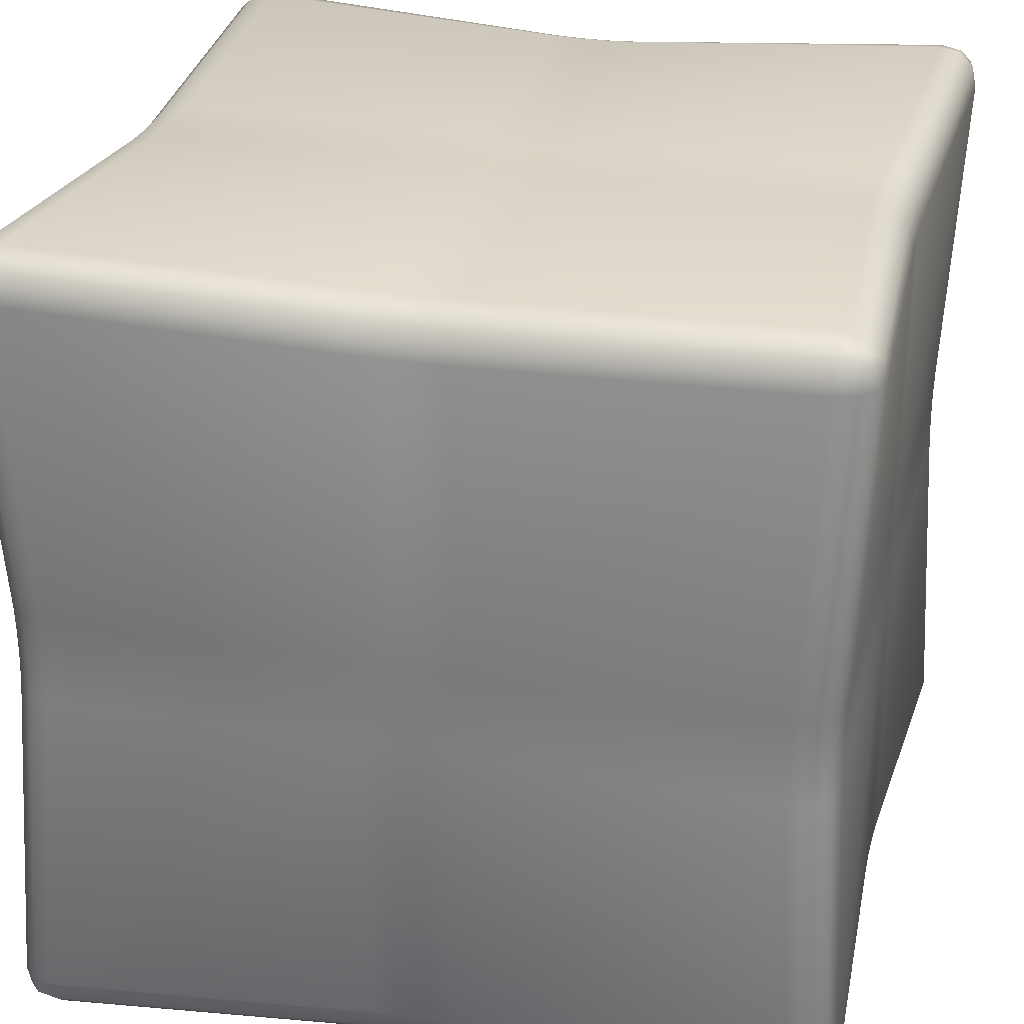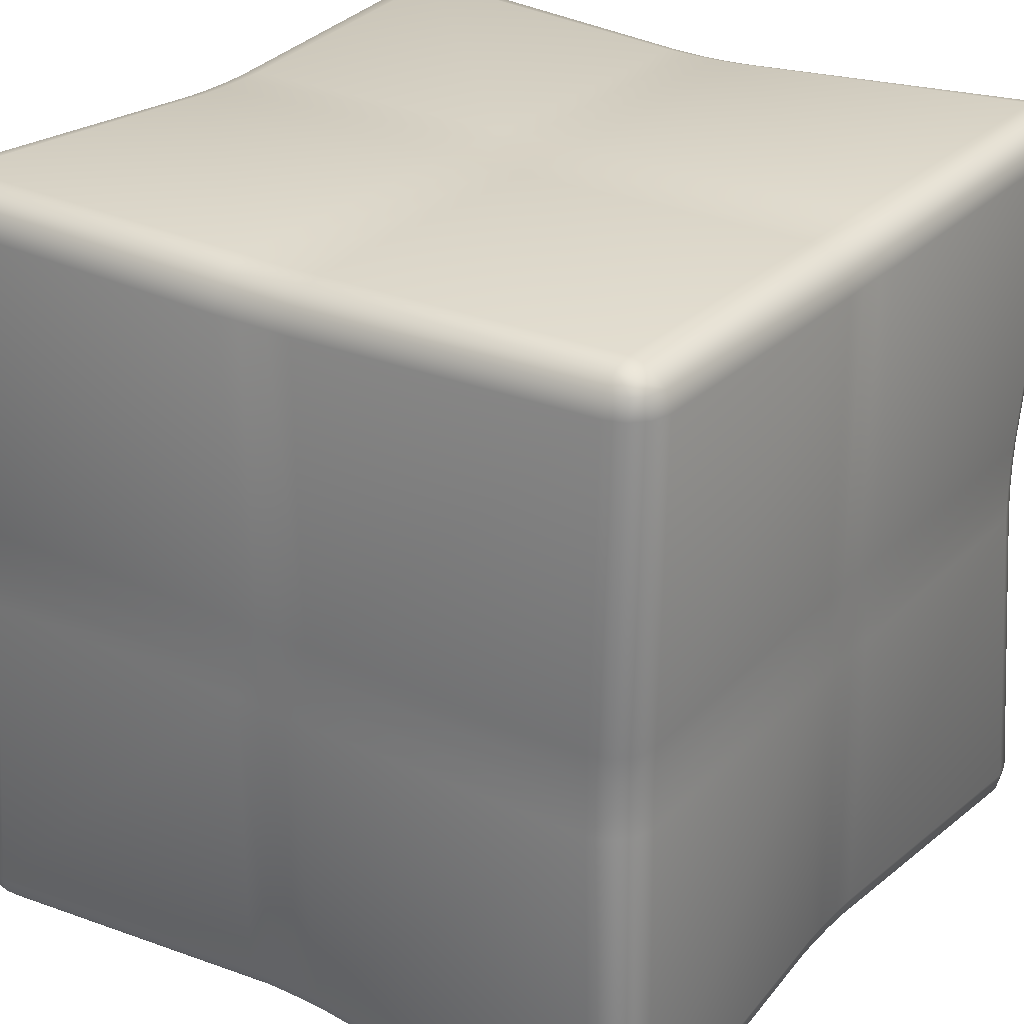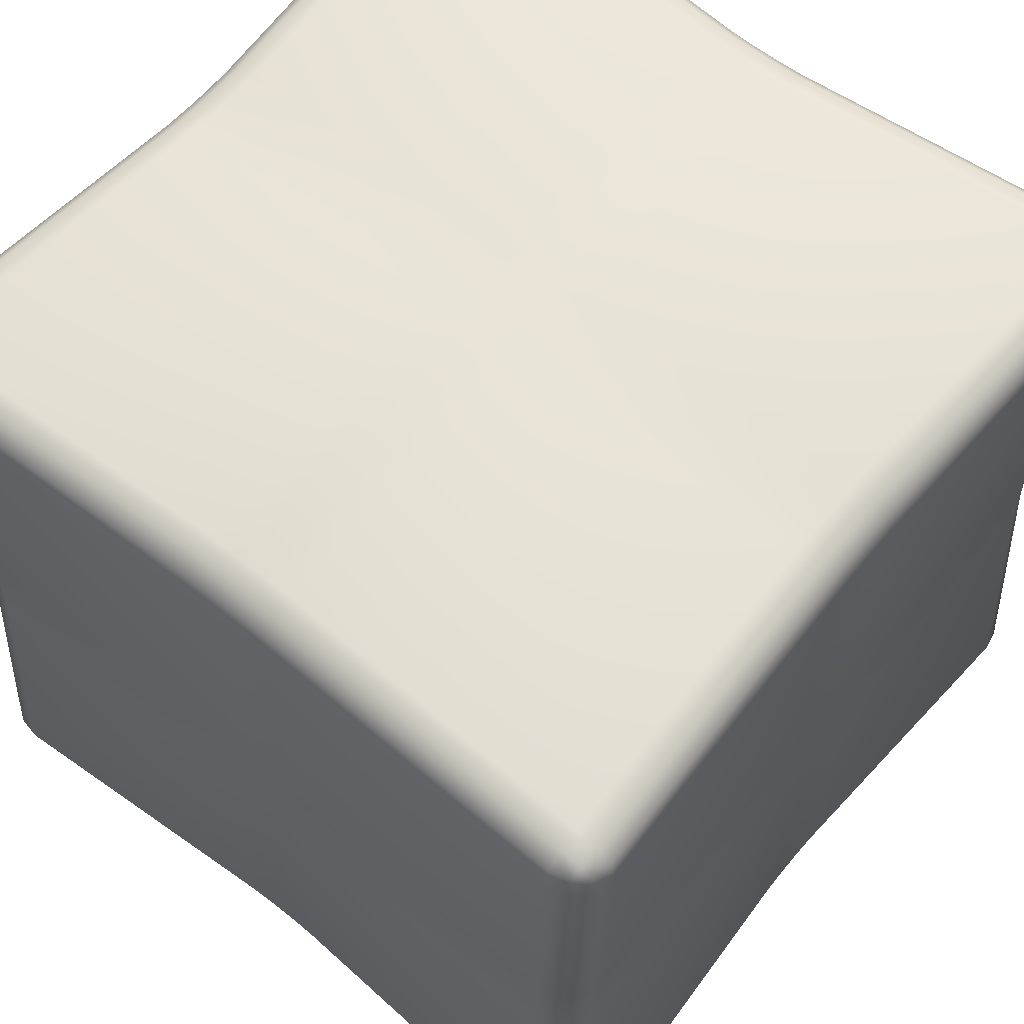
<metadata>
{"format":"obj","ext":"obj","renderer":"f3d","projection":"perspective","resolution":1024,"background":"white","views":[{"elev":28.4,"azim":-75.8,"up":"+Z"},{"elev":27.7,"azim":-145.2,"up":"+Z"},{"elev":60.9,"azim":-140.7,"up":"+Z"}]}
</metadata>
<code>
o DCube_01
v -0.942 -1.045 0.942
v -0.942 -0.942 1.045
v -1.045 -0.942 0.942
v -0.9441 -1.034 0.9956
v -0.9956 -1.034 0.9441
v -0.9954 -1.022 0.9954
v -0.9956 -0.9441 1.034
v -0.9441 -0.9956 1.034
v -0.9954 -0.9954 1.022
v -1.034 -0.9956 0.9441
v -1.034 -0.9441 0.9956
v -1.022 -0.9954 0.9954
v -1.045 0.942 0.942
v -0.942 0.942 1.045
v -0.942 1.045 0.942
v -1.034 0.9441 0.9956
v -1.034 0.9956 0.9441
v -1.022 0.9954 0.9954
v -0.9441 0.9956 1.034
v -0.9956 0.9441 1.034
v -0.9954 0.9954 1.022
v -0.9956 1.034 0.9441
v -0.9441 1.034 0.9956
v -0.9954 1.022 0.9954
v -1.045 -0.942 -0.942
v -0.942 -0.942 -1.045
v -0.942 -1.045 -0.942
v -1.034 -0.9441 -0.9956
v -1.034 -0.9956 -0.9441
v -1.022 -0.9954 -0.9954
v -0.9441 -0.9956 -1.034
v -0.9956 -0.9441 -1.034
v -0.9954 -0.9954 -1.022
v -0.9956 -1.034 -0.9441
v -0.9441 -1.034 -0.9956
v -0.9954 -1.022 -0.9954
v -0.942 1.045 -0.942
v -0.942 0.942 -1.045
v -1.045 0.942 -0.942
v -0.9441 1.034 -0.9956
v -0.9956 1.034 -0.9441
v -0.9954 1.022 -0.9954
v -0.9956 0.9441 -1.034
v -0.9441 0.9956 -1.034
v -0.9954 0.9954 -1.022
v -1.034 0.9956 -0.9441
v -1.034 0.9441 -0.9956
v -1.022 0.9954 -0.9954
v 1.045 -0.942 0.942
v 0.942 -0.942 1.045
v 0.942 -1.045 0.942
v 1.034 -0.9441 0.9956
v 1.034 -0.9956 0.9441
v 1.022 -0.9954 0.9954
v 0.9441 -0.9956 1.034
v 0.9956 -0.9441 1.034
v 0.9954 -0.9954 1.022
v 0.9956 -1.034 0.9441
v 0.9441 -1.034 0.9956
v 0.9954 -1.022 0.9954
v 0.942 1.045 0.942
v 0.942 0.942 1.045
v 1.045 0.942 0.942
v 0.9441 1.034 0.9956
v 0.9956 1.034 0.9441
v 0.9954 1.022 0.9954
v 0.9956 0.9441 1.034
v 0.9441 0.9956 1.034
v 0.9954 0.9954 1.022
v 1.034 0.9956 0.9441
v 1.034 0.9441 0.9956
v 1.022 0.9954 0.9954
v 0.942 -0.942 -1.045
v 1.045 -0.942 -0.942
v 0.942 -1.045 -0.942
v 0.9956 -0.9441 -1.034
v 0.9441 -0.9956 -1.034
v 0.9954 -0.9954 -1.022
v 1.034 -0.9956 -0.9441
v 1.034 -0.9441 -0.9956
v 1.022 -0.9954 -0.9954
v 0.9441 -1.034 -0.9956
v 0.9956 -1.034 -0.9441
v 0.9954 -1.022 -0.9954
v 0.942 1.045 -0.942
v 1.045 0.942 -0.942
v 0.942 0.942 -1.045
v 0.9956 1.034 -0.9441
v 0.9441 1.034 -0.9956
v 0.9954 1.022 -0.9954
v 1.034 0.9441 -0.9956
v 1.034 0.9956 -0.9441
v 1.022 0.9954 -0.9954
v 0.9441 0.9956 -1.034
v 0.9956 0.9441 -1.034
v 0.9954 0.9954 -1.022
v -1.006 -0.897 0.1085
v -1.006 -0.897 -0.1086
v -0.897 -1.006 -0.1086
v -0.897 -1.006 0.1085
v -1.004 -0.897 0.03973
v -0.9896 -0.9503 0.1066
v -0.9867 -0.9511 0.03607
v -0.9896 -0.9503 -0.1066
v -1.004 -0.897 -0.03973
v -0.9867 -0.9511 -0.03607
v -0.897 -1.004 -0.03973
v -0.9503 -0.9896 -0.1066
v -0.9511 -0.9867 -0.03607
v -0.9503 -0.9896 0.1066
v -0.897 -1.004 0.03973
v -0.9511 -0.9867 0.03607
v -1.006 0.1085 0.897
v -1.006 -0.1085 0.897
v -0.897 -0.1085 1.006
v -0.897 0.1085 1.006
v -1.004 0.03973 0.897
v -0.9896 0.1066 0.9503
v -0.9867 0.03607 0.9511
v -0.9896 -0.1066 0.9503
v -1.004 -0.03973 0.897
v -0.9867 -0.03607 0.9511
v -0.897 -0.03973 1.004
v -0.9503 -0.1066 0.9896
v -0.9511 -0.03607 0.9867
v -0.9503 0.1066 0.9896
v -0.897 0.03973 1.004
v -0.9511 0.03607 0.9867
v -1.006 0.897 -0.1086
v -1.006 0.897 0.1085
v -0.897 1.006 0.1085
v -0.897 1.006 -0.1086
v -1.004 0.897 -0.03973
v -0.9896 0.9503 -0.1066
v -0.9867 0.9511 -0.03607
v -0.9896 0.9503 0.1066
v -1.004 0.897 0.03973
v -0.9867 0.9511 0.03607
v -0.897 1.004 0.03973
v -0.9503 0.9896 0.1066
v -0.9511 0.9867 0.03607
v -0.9503 0.9896 -0.1066
v -0.897 1.004 -0.03973
v -0.9511 0.9867 -0.03607
v -1.006 -0.1085 -0.897
v -1.006 0.1085 -0.897
v -0.897 0.1085 -1.006
v -0.897 -0.1085 -1.006
v -1.004 -0.03973 -0.897
v -0.9896 -0.1066 -0.9503
v -0.9867 -0.03607 -0.9511
v -0.9896 0.1066 -0.9503
v -1.004 0.03973 -0.897
v -0.9867 0.03607 -0.9511
v -0.897 0.03973 -1.004
v -0.9503 0.1066 -0.9896
v -0.9511 0.03607 -0.9867
v -0.9503 -0.1066 -0.9896
v -0.897 -0.03973 -1.004
v -0.9511 -0.03607 -0.9867
v -0.1085 -0.897 -1.006
v 0.1085 -0.897 -1.006
v 0.1085 -1.006 -0.897
v -0.1085 -1.006 -0.897
v -0.03973 -0.897 -1.004
v -0.1066 -0.9503 -0.9896
v -0.03607 -0.9511 -0.9867
v 0.1066 -0.9503 -0.9896
v 0.03973 -0.897 -1.004
v 0.03607 -0.9511 -0.9867
v 0.03973 -1.004 -0.897
v 0.1066 -0.9896 -0.9503
v 0.03607 -0.9867 -0.9511
v -0.1066 -0.9896 -0.9503
v -0.03973 -1.004 -0.897
v -0.03607 -0.9867 -0.9511
v 0.1085 0.897 -1.006
v -0.1085 0.897 -1.006
v -0.1085 1.006 -0.897
v 0.1085 1.006 -0.897
v 0.03973 0.897 -1.004
v 0.1066 0.9503 -0.9896
v 0.03607 0.9511 -0.9867
v -0.1066 0.9503 -0.9896
v -0.03973 0.897 -1.004
v -0.03607 0.9511 -0.9867
v -0.03973 1.004 -0.897
v -0.1066 0.9896 -0.9503
v -0.03607 0.9867 -0.9511
v 0.1066 0.9896 -0.9503
v 0.03973 1.004 -0.897
v 0.03607 0.9867 -0.9511
v 0.897 -0.1085 -1.006
v 0.897 0.1085 -1.006
v 1.006 0.1085 -0.897
v 1.006 -0.1085 -0.897
v 0.897 -0.03973 -1.004
v 0.9503 -0.1066 -0.9896
v 0.9511 -0.03607 -0.9867
v 0.9503 0.1066 -0.9896
v 0.897 0.03973 -1.004
v 0.9511 0.03607 -0.9867
v 1.004 0.03973 -0.897
v 0.9896 0.1066 -0.9503
v 0.9867 0.03607 -0.9511
v 0.9896 -0.1066 -0.9503
v 1.004 -0.03973 -0.897
v 0.9867 -0.03607 -0.9511
v 1.006 -0.897 -0.1086
v 1.006 -0.897 0.1085
v 0.897 -1.006 0.1085
v 0.897 -1.006 -0.1086
v 1.004 -0.897 -0.03973
v 0.9896 -0.9503 -0.1066
v 0.9867 -0.9511 -0.03607
v 0.9896 -0.9503 0.1066
v 1.004 -0.897 0.03973
v 0.9867 -0.9511 0.03607
v 0.897 -1.004 0.03973
v 0.9503 -0.9896 0.1066
v 0.9511 -0.9867 0.03607
v 0.9503 -0.9896 -0.1066
v 0.897 -1.004 -0.03973
v 0.9511 -0.9867 -0.03607
v 1.006 0.897 0.1085
v 1.006 0.897 -0.1086
v 0.897 1.006 -0.1086
v 0.897 1.006 0.1085
v 1.004 0.897 0.03973
v 0.9896 0.9503 0.1066
v 0.9867 0.9511 0.03607
v 0.9896 0.9503 -0.1066
v 1.004 0.897 -0.03973
v 0.9867 0.9511 -0.03607
v 0.897 1.004 -0.03973
v 0.9503 0.9896 -0.1066
v 0.9511 0.9867 -0.03607
v 0.9503 0.9896 0.1066
v 0.897 1.004 0.03973
v 0.9511 0.9867 0.03607
v 1.006 -0.1085 0.897
v 1.006 0.1085 0.897
v 0.897 0.1085 1.006
v 0.897 -0.1085 1.006
v 1.004 -0.03973 0.897
v 0.9896 -0.1066 0.9503
v 0.9867 -0.03607 0.9511
v 0.9896 0.1066 0.9503
v 1.004 0.03973 0.897
v 0.9867 0.03607 0.9511
v 0.897 0.03973 1.004
v 0.9503 0.1066 0.9896
v 0.9511 0.03607 0.9867
v 0.9503 -0.1066 0.9896
v 0.897 -0.03973 1.004
v 0.9511 -0.03607 0.9867
v 0.1085 -0.897 1.006
v -0.1085 -0.897 1.006
v -0.1085 -1.006 0.897
v 0.1085 -1.006 0.897
v 0.03973 -0.897 1.004
v 0.1066 -0.9503 0.9896
v 0.03607 -0.9511 0.9867
v -0.1066 -0.9503 0.9896
v -0.03973 -0.897 1.004
v -0.03607 -0.9511 0.9867
v -0.03973 -1.004 0.897
v -0.1066 -0.9896 0.9503
v -0.03607 -0.9867 0.9511
v 0.1066 -0.9896 0.9503
v 0.03973 -1.004 0.897
v 0.03607 -0.9867 0.9511
v -0.1085 0.897 1.006
v 0.1085 0.897 1.006
v 0.1085 1.006 0.897
v -0.1085 1.006 0.897
v -0.03973 0.897 1.004
v -0.1066 0.9503 0.9896
v -0.03607 0.9511 0.9867
v 0.1066 0.9503 0.9896
v 0.03973 0.897 1.004
v 0.03607 0.9511 0.9867
v 0.03973 1.004 0.897
v 0.1066 0.9896 0.9503
v 0.03607 0.9867 0.9511
v -0.1066 0.9896 0.9503
v -0.03973 1.004 0.897
v -0.03607 0.9867 0.9511
v -0.1087 1 0.1087
v 0.1087 1 0.1087
v 0.1087 1 -0.1087
v -0.1087 1 -0.1087
v -0.03624 1 0.1087
v -0.1087 1 0.03623
v -0.03624 1 0.03623
v 0.1087 1 0.03623
v 0.03624 1 0.1087
v 0.03624 1 0.03623
v 0.03624 1 -0.1087
v 0.1087 1 -0.03624
v 0.03624 1 -0.03624
v -0.1087 1 -0.03624
v -0.03624 1 -0.1087
v -0.03624 1 -0.03624
v 0.1087 -1 0.1087
v -0.1087 -1 0.1087
v -0.1087 -1 -0.1087
v 0.1087 -1 -0.1087
v 0.03624 -1 0.1087
v 0.1087 -1 0.03623
v 0.03624 -1 0.03623
v -0.1087 -1 0.03623
v -0.03624 -1 0.1087
v -0.03624 -1 0.03623
v -0.03624 -1 -0.1087
v -0.1087 -1 -0.03624
v -0.03624 -1 -0.03624
v 0.1087 -1 -0.03624
v 0.03624 -1 -0.1087
v 0.03624 -1 -0.03624
v -0.1087 0.1087 1
v -0.1087 -0.1087 1
v 0.1087 -0.1087 1
v 0.1087 0.1087 1
v -0.1087 0.03624 1
v -0.03624 0.1087 1
v -0.03624 0.03624 1
v -0.03624 -0.1087 1
v -0.1087 -0.03624 1
v -0.03624 -0.03624 1
v 0.1087 -0.03624 1
v 0.03624 -0.1087 1
v 0.03624 -0.03624 1
v 0.03624 0.1087 1
v 0.1087 0.03624 1
v 0.03624 0.03624 1
v 1 0.1087 0.1087
v 1 -0.1087 0.1087
v 1 -0.1087 -0.1087
v 1 0.1087 -0.1087
v 1 0.03624 0.1087
v 1 0.1087 0.03623
v 1 0.03624 0.03623
v 1 -0.1087 0.03623
v 1 -0.03624 0.1087
v 1 -0.03624 0.03623
v 1 -0.03624 -0.1087
v 1 -0.1087 -0.03624
v 1 -0.03624 -0.03624
v 1 0.1087 -0.03624
v 1 0.03624 -0.1087
v 1 0.03624 -0.03624
v 0.1087 0.1087 -1
v 0.1087 -0.1087 -1
v -0.1087 -0.1087 -1
v -0.1087 0.1087 -1
v 0.1087 0.03624 -1
v 0.03624 0.1087 -1
v 0.03624 0.03624 -1
v 0.03624 -0.1087 -1
v 0.1087 -0.03624 -1
v 0.03624 -0.03624 -1
v -0.1087 -0.03624 -1
v -0.03624 -0.1087 -1
v -0.03624 -0.03624 -1
v -0.03624 0.1087 -1
v -0.1087 0.03624 -1
v -0.03624 0.03624 -1
v -1 0.1087 -0.1087
v -1 -0.1087 -0.1087
v -1 -0.1087 0.1087
v -1 0.1087 0.1087
v -1 0.03624 -0.1087
v -1 0.1087 -0.03624
v -1 0.03624 -0.03624
v -1 -0.1087 -0.03624
v -1 -0.03624 -0.1087
v -1 -0.03624 -0.03624
v -1 -0.03624 0.1087
v -1 -0.1087 0.03623
v -1 -0.03624 0.03623
v -1 0.1087 0.03623
v -1 0.03624 0.1087
v -1 0.03624 0.03623
g DCube_01_initialShadingGroup.004
f 147 38 178 356
f 195 86 226 340
f 243 62 274 324
f 289 131 15 276
f 228 290 275 61
f 98 370 145 25
f 337 225 63 242
f 353 177 87 194
f 369 129 39 146
f 113 13 130 372
f 179 37 132 292
f 85 180 291 227
f 100 306 259 1
f 305 211 51 260
f 162 354 193 73
f 50 244 323 257
f 163 75 212 308
f 74 196 339 209
f 27 164 307 99
f 210 338 241 49
f 26 148 355 161
f 258 322 115 2
f 321 273 14 116
f 1 4 6 5
f 4 8 9 6
f 2 7 9 8
f 7 11 12 9
f 3 10 12 11
f 10 5 6 12
f 6 9 12
f 13 16 18 17
f 16 20 21 18
f 14 19 21 20
f 19 23 24 21
f 15 22 24 23
f 22 17 18 24
f 18 21 24
f 25 28 30 29
f 28 32 33 30
f 26 31 33 32
f 31 35 36 33
f 27 34 36 35
f 34 29 30 36
f 30 33 36
f 37 40 42 41
f 40 44 45 42
f 38 43 45 44
f 43 47 48 45
f 39 46 48 47
f 46 41 42 48
f 42 45 48
f 49 52 54 53
f 52 56 57 54
f 50 55 57 56
f 55 59 60 57
f 51 58 60 59
f 58 53 54 60
f 54 57 60
f 61 64 66 65
f 64 68 69 66
f 62 67 69 68
f 67 71 72 69
f 63 70 72 71
f 70 65 66 72
f 66 69 72
f 73 76 78 77
f 76 80 81 78
f 74 79 81 80
f 79 83 84 81
f 75 82 84 83
f 82 77 78 84
f 78 81 84
f 85 88 90 89
f 88 92 93 90
f 86 91 93 92
f 91 95 96 93
f 87 94 96 95
f 94 89 90 96
f 90 93 96
f 97 101 103 102
f 101 105 106 103
f 98 104 106 105
f 104 108 109 106
f 99 107 109 108
f 107 111 112 109
f 100 110 112 111
f 110 102 103 112
f 103 106 109 112
f 113 117 119 118
f 117 121 122 119
f 114 120 122 121
f 120 124 125 122
f 115 123 125 124
f 123 127 128 125
f 116 126 128 127
f 126 118 119 128
f 119 122 125 128
f 129 133 135 134
f 133 137 138 135
f 130 136 138 137
f 136 140 141 138
f 131 139 141 140
f 139 143 144 141
f 132 142 144 143
f 142 134 135 144
f 135 138 141 144
f 145 149 151 150
f 149 153 154 151
f 146 152 154 153
f 152 156 157 154
f 147 155 157 156
f 155 159 160 157
f 148 158 160 159
f 158 150 151 160
f 151 154 157 160
f 161 165 167 166
f 165 169 170 167
f 162 168 170 169
f 168 172 173 170
f 163 171 173 172
f 171 175 176 173
f 164 174 176 175
f 174 166 167 176
f 167 170 173 176
f 177 181 183 182
f 181 185 186 183
f 178 184 186 185
f 184 188 189 186
f 179 187 189 188
f 187 191 192 189
f 180 190 192 191
f 190 182 183 192
f 183 186 189 192
f 193 197 199 198
f 197 201 202 199
f 194 200 202 201
f 200 204 205 202
f 195 203 205 204
f 203 207 208 205
f 196 206 208 207
f 206 198 199 208
f 199 202 205 208
f 209 213 215 214
f 213 217 218 215
f 210 216 218 217
f 216 220 221 218
f 211 219 221 220
f 219 223 224 221
f 212 222 224 223
f 222 214 215 224
f 215 218 221 224
f 225 229 231 230
f 229 233 234 231
f 226 232 234 233
f 232 236 237 234
f 227 235 237 236
f 235 239 240 237
f 228 238 240 239
f 238 230 231 240
f 231 234 237 240
f 241 245 247 246
f 245 249 250 247
f 242 248 250 249
f 248 252 253 250
f 243 251 253 252
f 251 255 256 253
f 244 254 256 255
f 254 246 247 256
f 247 250 253 256
f 257 261 263 262
f 261 265 266 263
f 258 264 266 265
f 264 268 269 266
f 259 267 269 268
f 267 271 272 269
f 260 270 272 271
f 270 262 263 272
f 263 266 269 272
f 273 277 279 278
f 277 281 282 279
f 274 280 282 281
f 280 284 285 282
f 275 283 285 284
f 283 287 288 285
f 276 286 288 287
f 286 278 279 288
f 279 282 285 288
f 289 293 295 294
f 293 297 298 295
f 290 296 298 297
f 296 300 301 298
f 291 299 301 300
f 299 303 304 301
f 292 302 304 303
f 302 294 295 304
f 295 298 301 304
f 305 309 311 310
f 309 313 314 311
f 306 312 314 313
f 312 316 317 314
f 307 315 317 316
f 315 319 320 317
f 308 318 320 319
f 318 310 311 320
f 311 314 317 320
f 321 325 327 326
f 325 329 330 327
f 322 328 330 329
f 328 332 333 330
f 323 331 333 332
f 331 335 336 333
f 324 334 336 335
f 334 326 327 336
f 327 330 333 336
f 337 341 343 342
f 341 345 346 343
f 338 344 346 345
f 344 348 349 346
f 339 347 349 348
f 347 351 352 349
f 340 350 352 351
f 350 342 343 352
f 343 346 349 352
f 353 357 359 358
f 357 361 362 359
f 354 360 362 361
f 360 364 365 362
f 355 363 365 364
f 363 367 368 365
f 356 366 368 367
f 366 358 359 368
f 359 362 365 368
f 369 373 375 374
f 373 377 378 375
f 370 376 378 377
f 376 380 381 378
f 371 379 381 380
f 379 383 384 381
f 372 382 384 383
f 382 374 375 384
f 375 378 381 384
f 100 1 5 110
f 110 5 10 102
f 102 10 3 97
f 116 14 20 126
f 126 20 16 118
f 118 16 13 113
f 132 37 41 142
f 142 41 46 134
f 134 46 39 129
f 148 26 32 158
f 158 32 28 150
f 150 28 25 145
f 164 27 35 174
f 174 35 31 166
f 166 31 26 161
f 180 85 89 190
f 190 89 94 182
f 182 94 87 177
f 196 74 80 206
f 206 80 76 198
f 198 76 73 193
f 212 75 83 222
f 222 83 79 214
f 214 79 74 209
f 228 61 65 238
f 238 65 70 230
f 230 70 63 225
f 244 50 56 254
f 254 56 52 246
f 246 52 49 241
f 260 51 59 270
f 270 59 55 262
f 262 55 50 257
f 276 15 23 286
f 286 23 19 278
f 278 19 14 273
f 27 99 108 34
f 34 108 104 29
f 29 104 98 25
f 2 115 124 7
f 7 124 120 11
f 11 120 114 3
f 15 131 140 22
f 22 140 136 17
f 17 136 130 13
f 38 147 156 43
f 43 156 152 47
f 47 152 146 39
f 75 163 172 82
f 82 172 168 77
f 77 168 162 73
f 37 179 188 40
f 40 188 184 44
f 44 184 178 38
f 86 195 204 91
f 91 204 200 95
f 95 200 194 87
f 51 211 220 58
f 58 220 216 53
f 53 216 210 49
f 85 227 236 88
f 88 236 232 92
f 92 232 226 86
f 62 243 252 67
f 67 252 248 71
f 71 248 242 63
f 1 259 268 4
f 4 268 264 8
f 8 264 258 2
f 61 275 284 64
f 64 284 280 68
f 68 280 274 62
f 289 276 287 293
f 293 287 283 297
f 297 283 275 290
f 179 292 303 187
f 187 303 299 191
f 191 299 291 180
f 290 228 239 296
f 296 239 235 300
f 300 235 227 291
f 131 289 294 139
f 139 294 302 143
f 143 302 292 132
f 305 260 271 309
f 309 271 267 313
f 313 267 259 306
f 163 308 319 171
f 171 319 315 175
f 175 315 307 164
f 306 100 111 312
f 312 111 107 316
f 316 107 99 307
f 211 305 310 219
f 219 310 318 223
f 223 318 308 212
f 321 116 127 325
f 325 127 123 329
f 329 123 115 322
f 243 324 335 251
f 251 335 331 255
f 255 331 323 244
f 322 258 265 328
f 328 265 261 332
f 332 261 257 323
f 273 321 326 277
f 277 326 334 281
f 281 334 324 274
f 337 242 249 341
f 341 249 245 345
f 345 245 241 338
f 195 340 351 203
f 203 351 347 207
f 207 347 339 196
f 338 210 217 344
f 344 217 213 348
f 348 213 209 339
f 225 337 342 229
f 229 342 350 233
f 233 350 340 226
f 353 194 201 357
f 357 201 197 361
f 361 197 193 354
f 147 356 367 155
f 155 367 363 159
f 159 363 355 148
f 354 162 169 360
f 360 169 165 364
f 364 165 161 355
f 177 353 358 181
f 181 358 366 185
f 185 366 356 178
f 369 146 153 373
f 373 153 149 377
f 377 149 145 370
f 113 372 383 117
f 117 383 379 121
f 121 379 371 114
f 370 98 105 376
f 376 105 101 380
f 380 101 97 371
f 129 369 374 133
f 133 374 382 137
f 137 382 372 130
f 3 114 371 97

</code>
